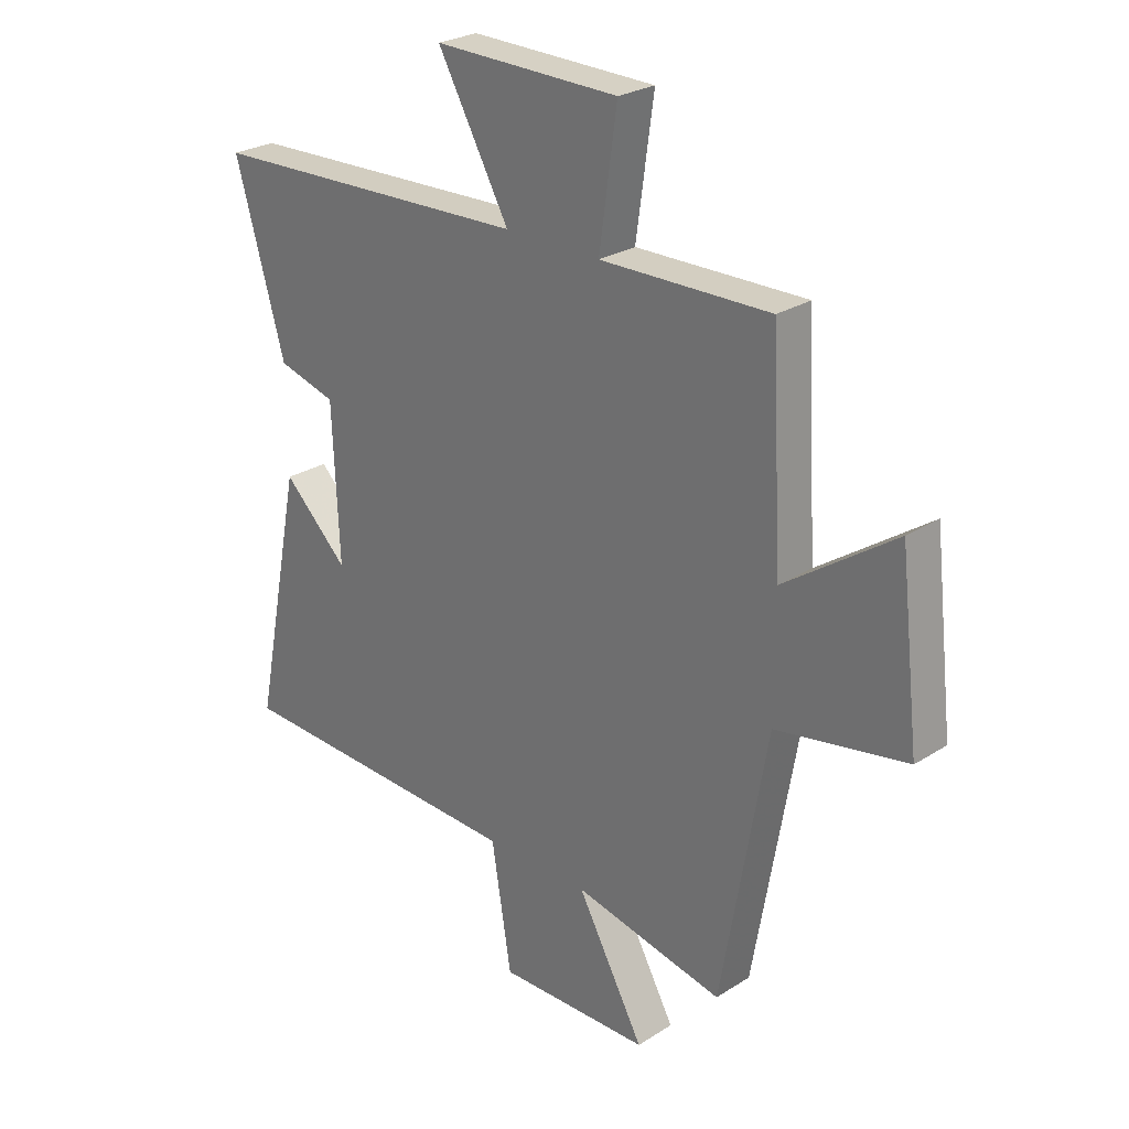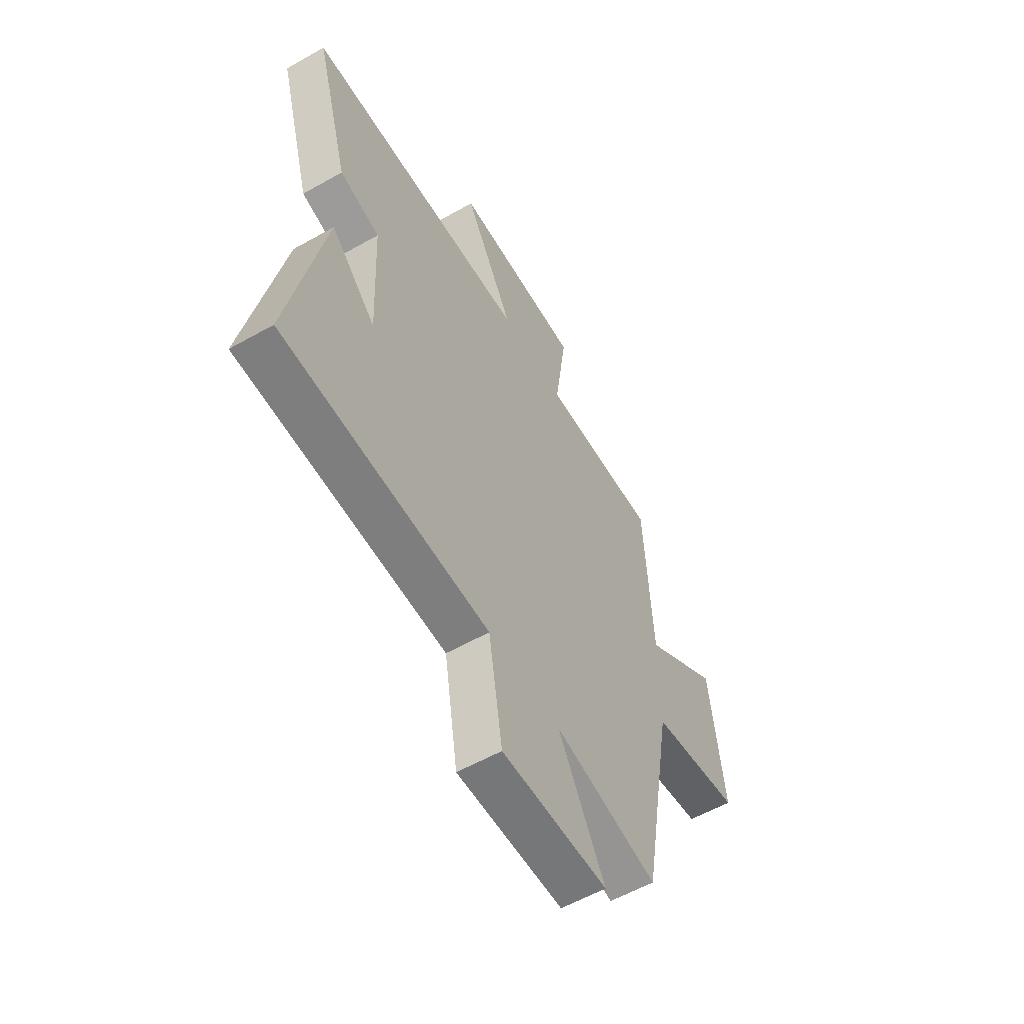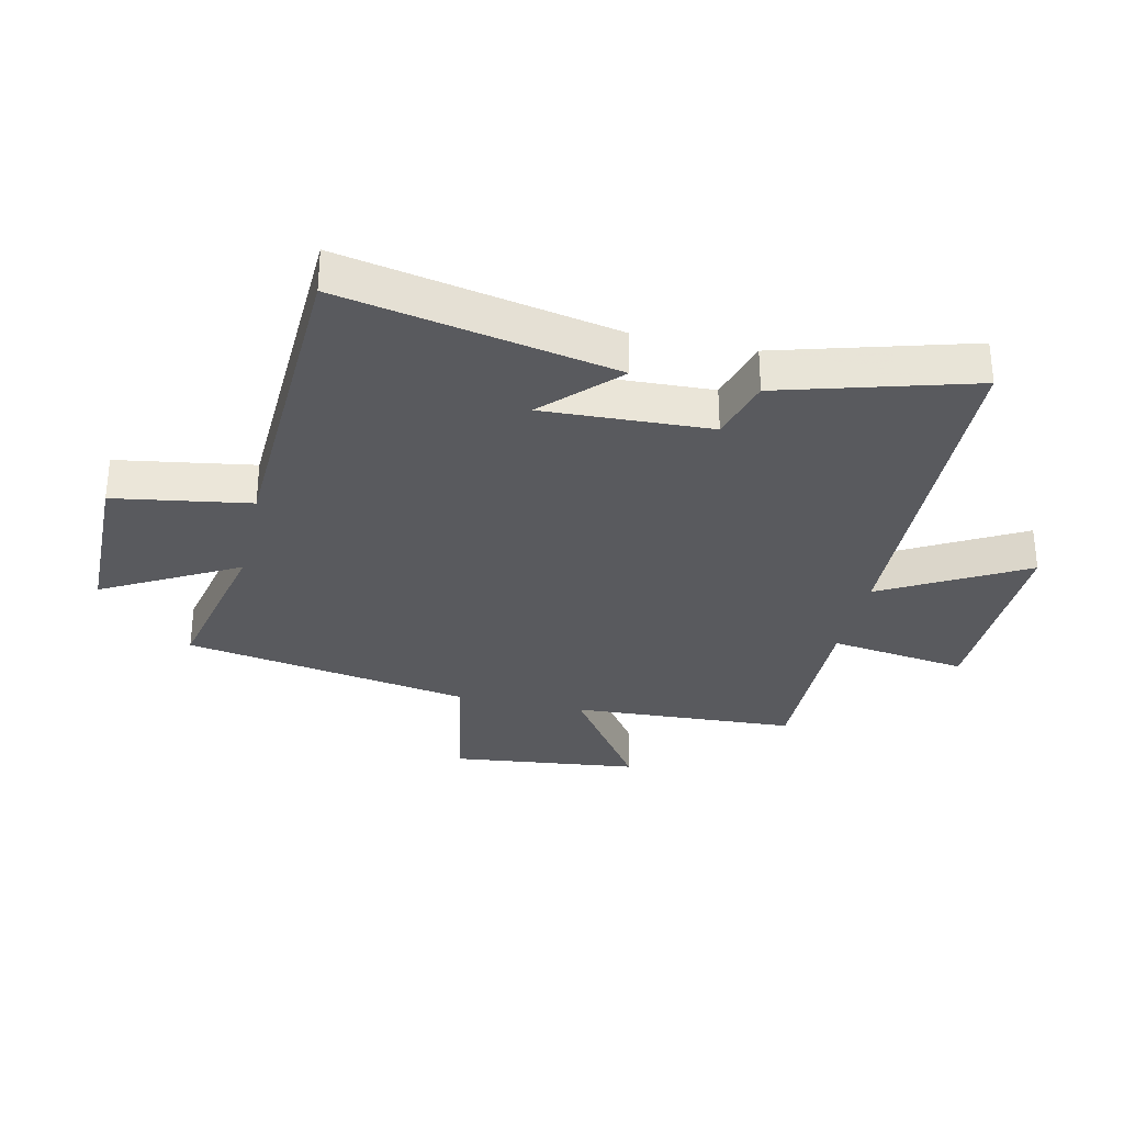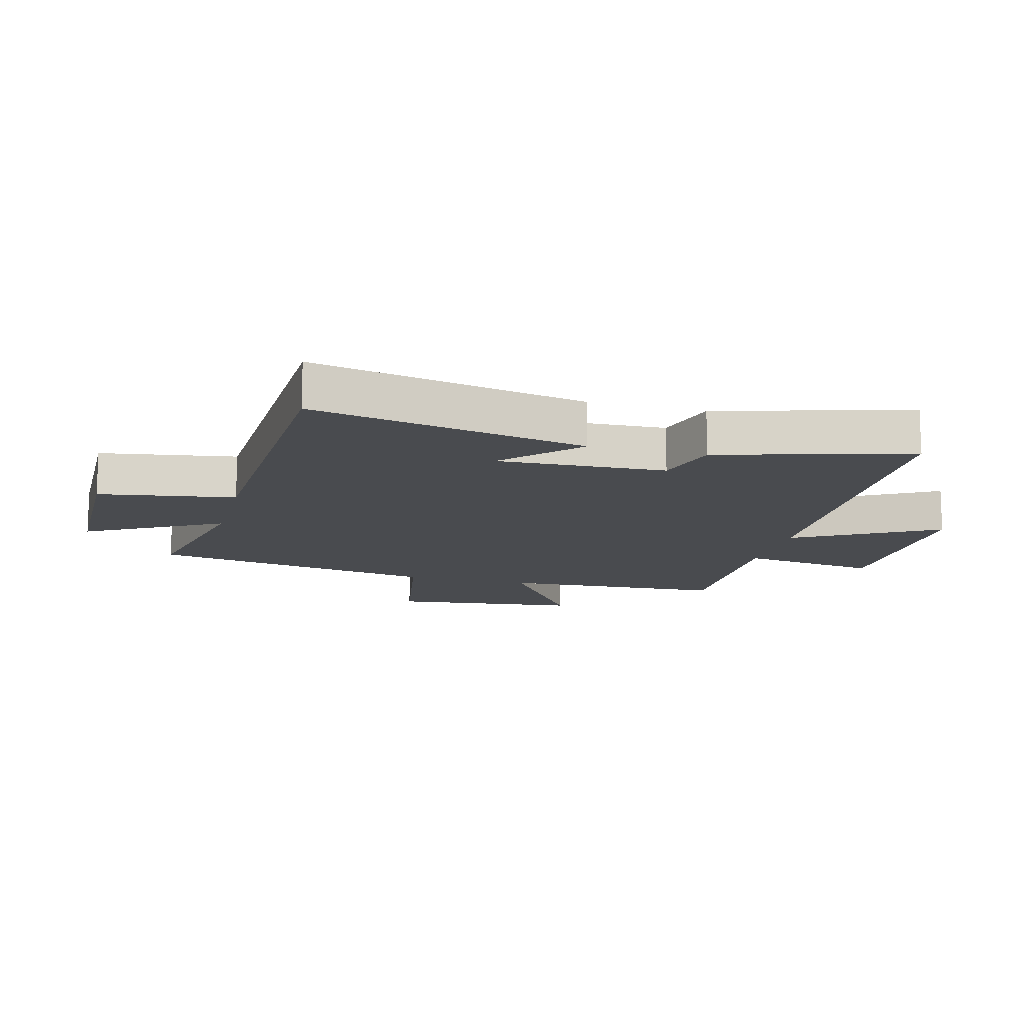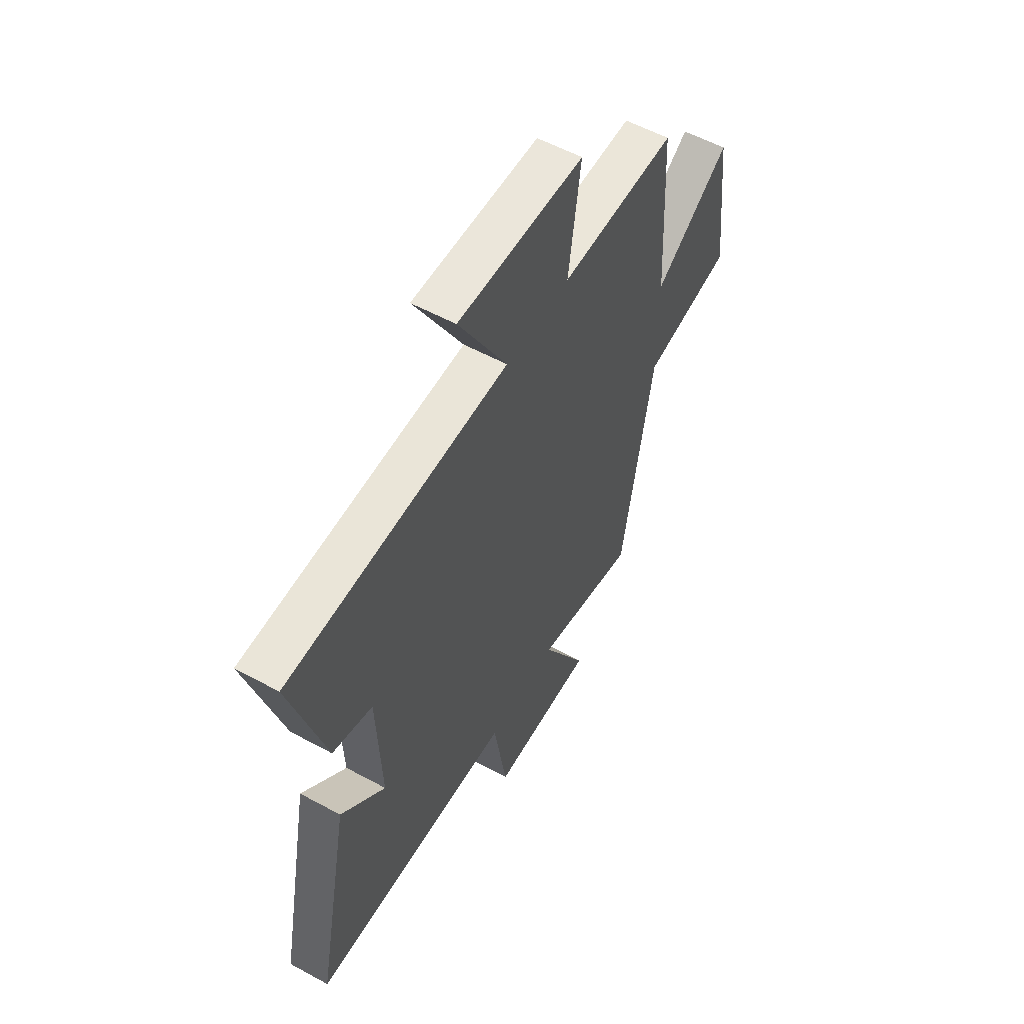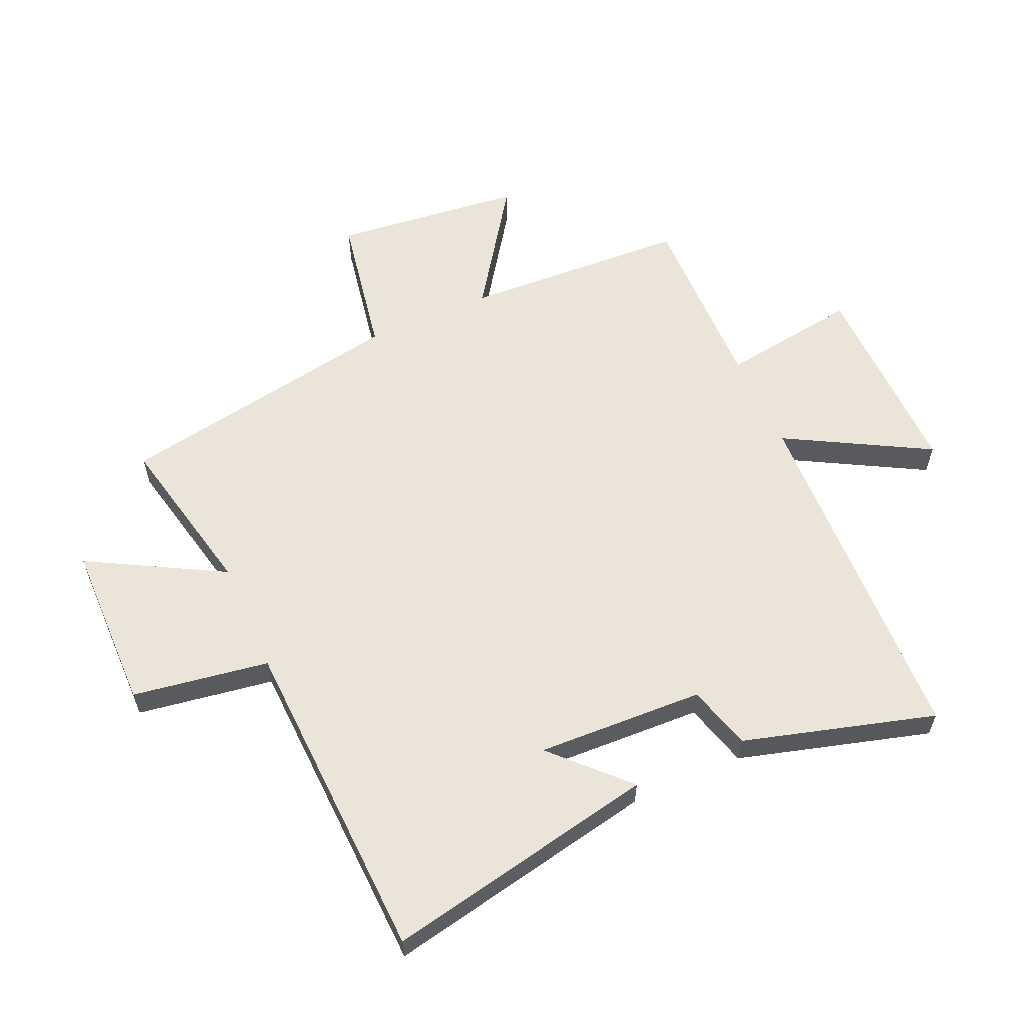
<metadata>
{"format":"obj","ext":"obj","renderer":"f3d","projection":"perspective","resolution":1024,"background":"white","views":[{"elev":26.1,"azim":44.8,"up":"+Z"},{"elev":-57.7,"azim":-59.6,"up":"+Z"},{"elev":-31.3,"azim":-102.7,"up":"+Y"},{"elev":-13.7,"azim":-104.7,"up":"+Y"},{"elev":56.3,"azim":-60.3,"up":"+Z"},{"elev":59.4,"azim":-114.0,"up":"+Y"}]}
</metadata>
<code>
v 0.48 0.07 0.505
v 0.5 0.07 0.134
v 0.701 0.07 0.273
v 0.737 0.07 -0.039
v 0.5 0.07 -0.082
v 0.417 0.07 -0.559
v 0.144 0.07 -0.5
v 0.266 0.07 -0.721
v -0.012 0.07 -0.725
v -0.048 0.07 -0.5
v -0.59 0.07 -0.479
v -0.5 0.07 -0.028
v -0.382 0.07 -0.142
v -0.394 0.07 0.134
v -0.5 0.07 0.164
v -0.59 0.07 0.479
v -0.002 0.07 0.5
v -0.132 0.07 0.734
v 0.204 0.07 0.728
v 0.172 0.07 0.5
v 0.48 0 0.505
v 0.5 0 0.134
v 0.701 0 0.273
v 0.737 0 -0.039
v 0.5 0 -0.082
v 0.417 0 -0.559
v 0.144 0 -0.5
v 0.266 0 -0.721
v -0.012 0 -0.725
v -0.048 0 -0.5
v -0.59 0 -0.479
v -0.5 0 -0.028
v -0.382 0 -0.142
v -0.394 0 0.134
v -0.5 0 0.164
v -0.59 0 0.479
v -0.002 0 0.5
v -0.132 0 0.734
v 0.204 0 0.728
v 0.172 0 0.5
f 17 18 19 20
f 15 16 17 20
f 14 15 20 1
f 13 14 1 2
f 10 11 12 13
f 10 13 2
f 7 8 9 10
f 7 10 2 3
f 5 6 7
f 5 7 3
f 3 4 5
f 40 39 38 37
f 40 37 36 35
f 21 40 35 34
f 22 21 34 33
f 33 32 31 30
f 22 33 30
f 30 29 28 27
f 23 22 30 27
f 27 26 25
f 23 27 25
f 25 24 23
f 1 21 22 2
f 2 22 23 3
f 3 23 24 4
f 4 24 25 5
f 5 25 26 6
f 6 26 27 7
f 7 27 28 8
f 8 28 29 9
f 9 29 30 10
f 10 30 31 11
f 11 31 32 12
f 12 32 33 13
f 13 33 34 14
f 14 34 35 15
f 15 35 36 16
f 16 36 37 17
f 17 37 38 18
f 18 38 39 19
f 19 39 40 20
f 20 40 21 1

</code>
